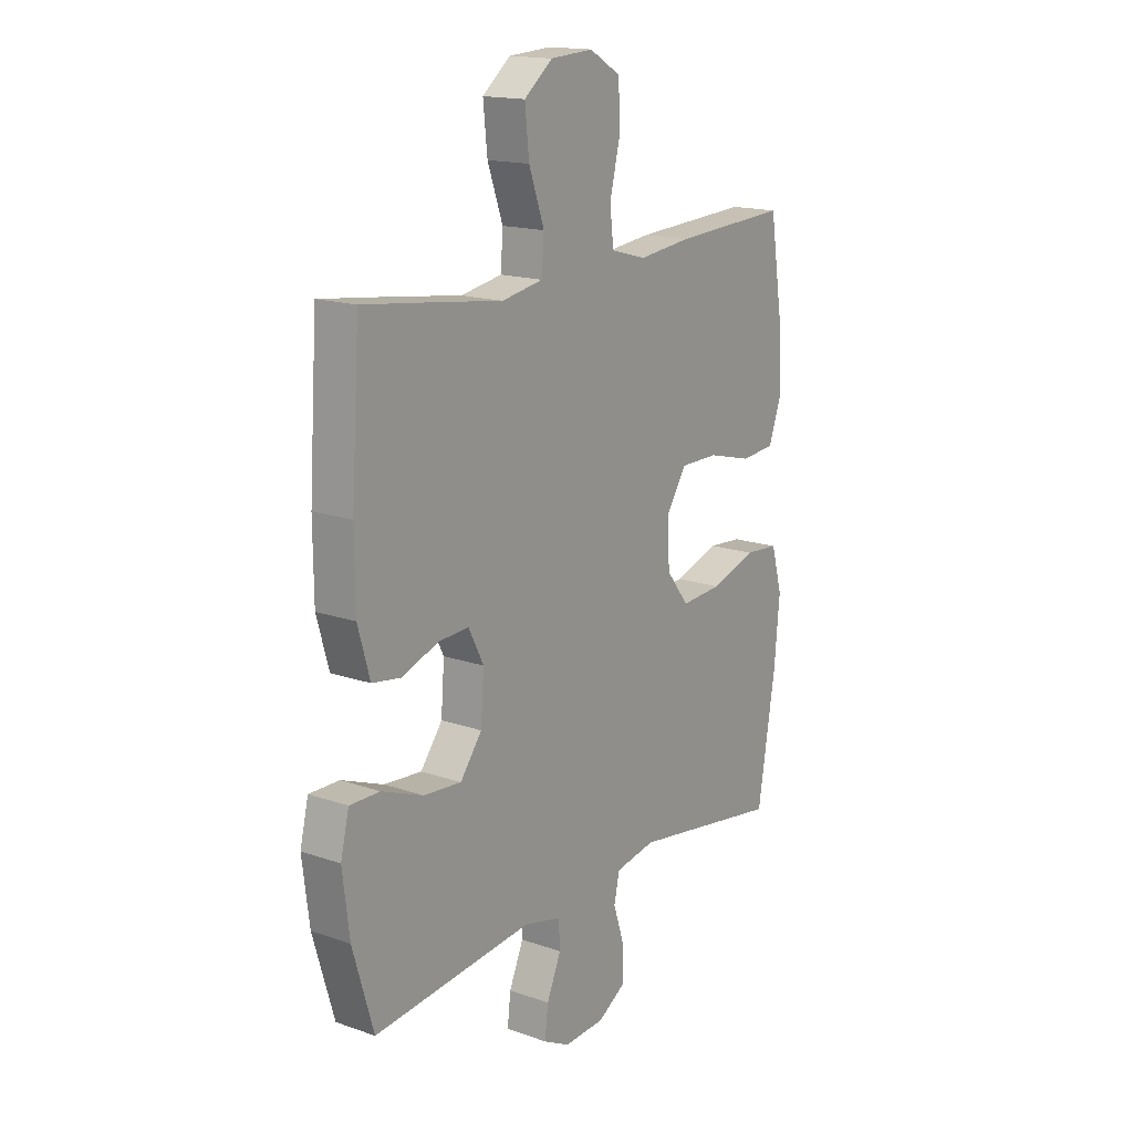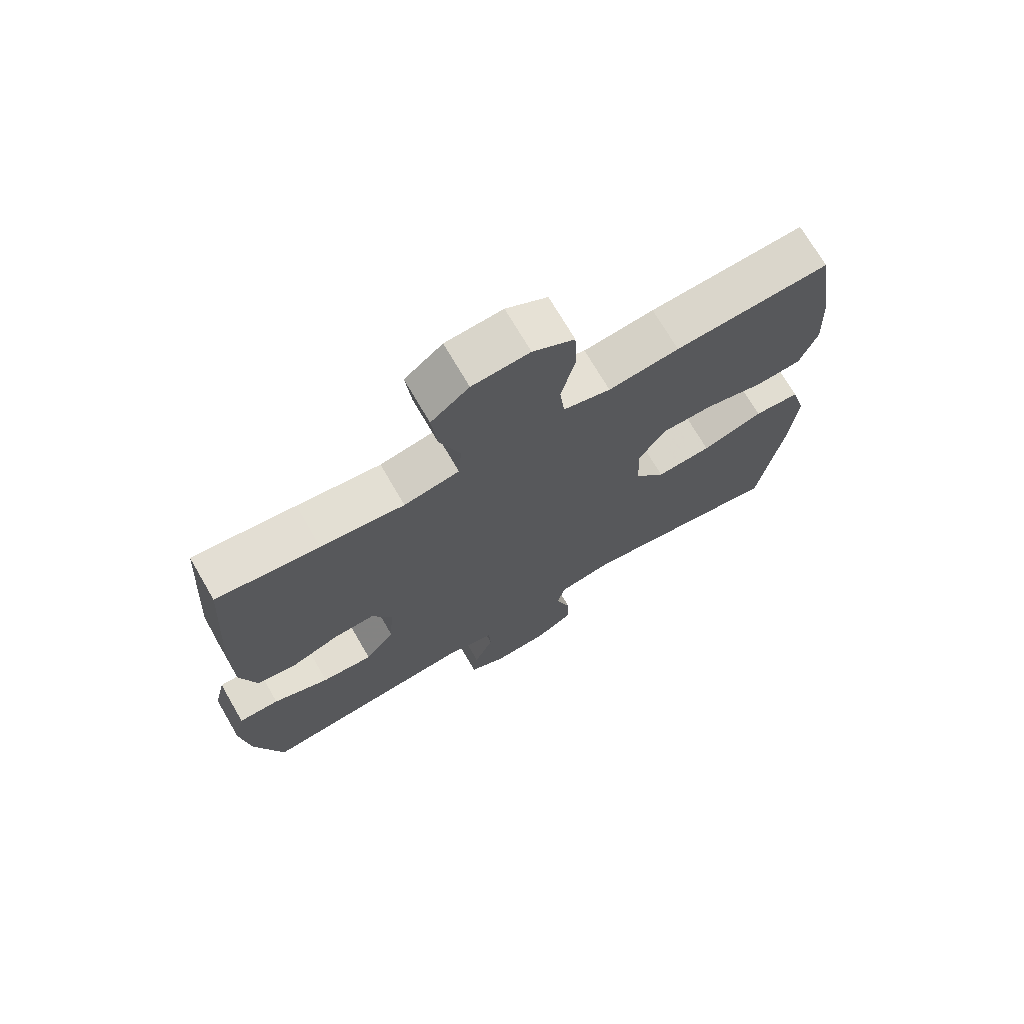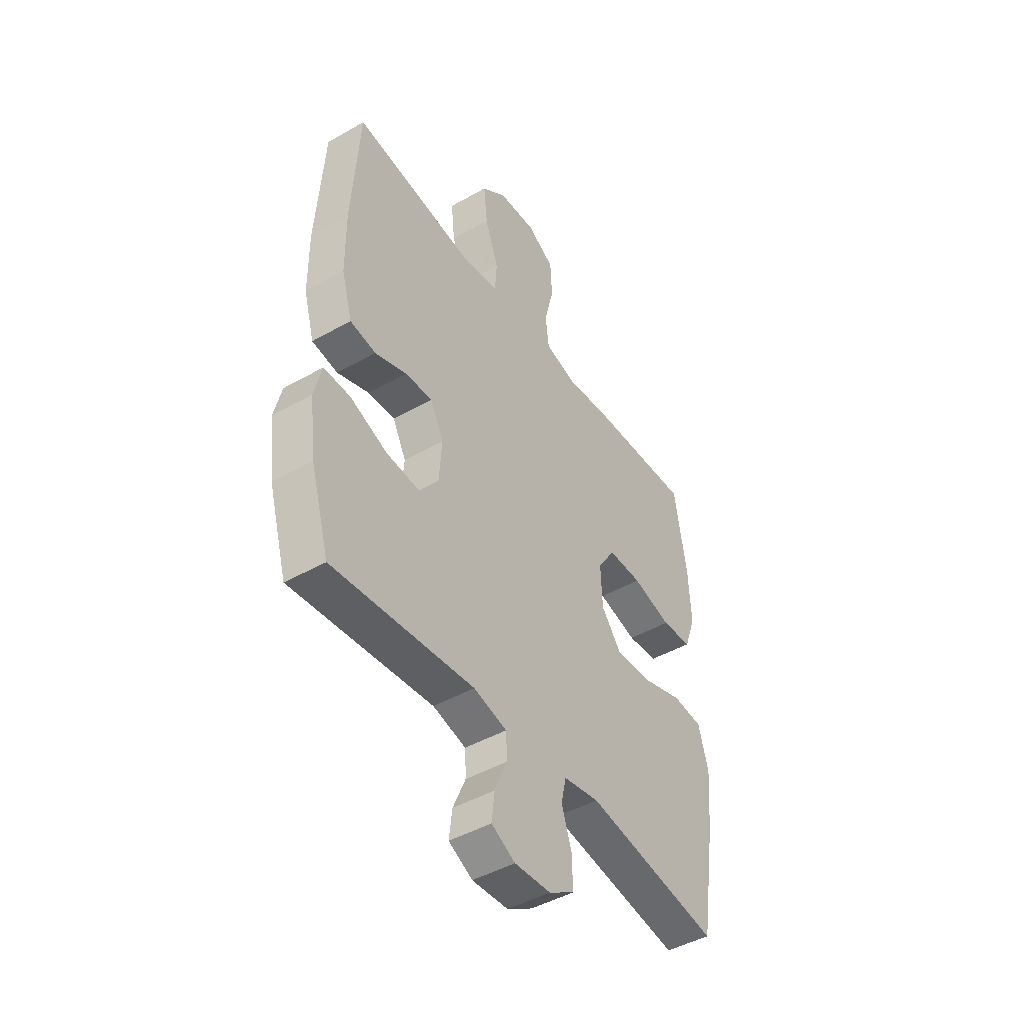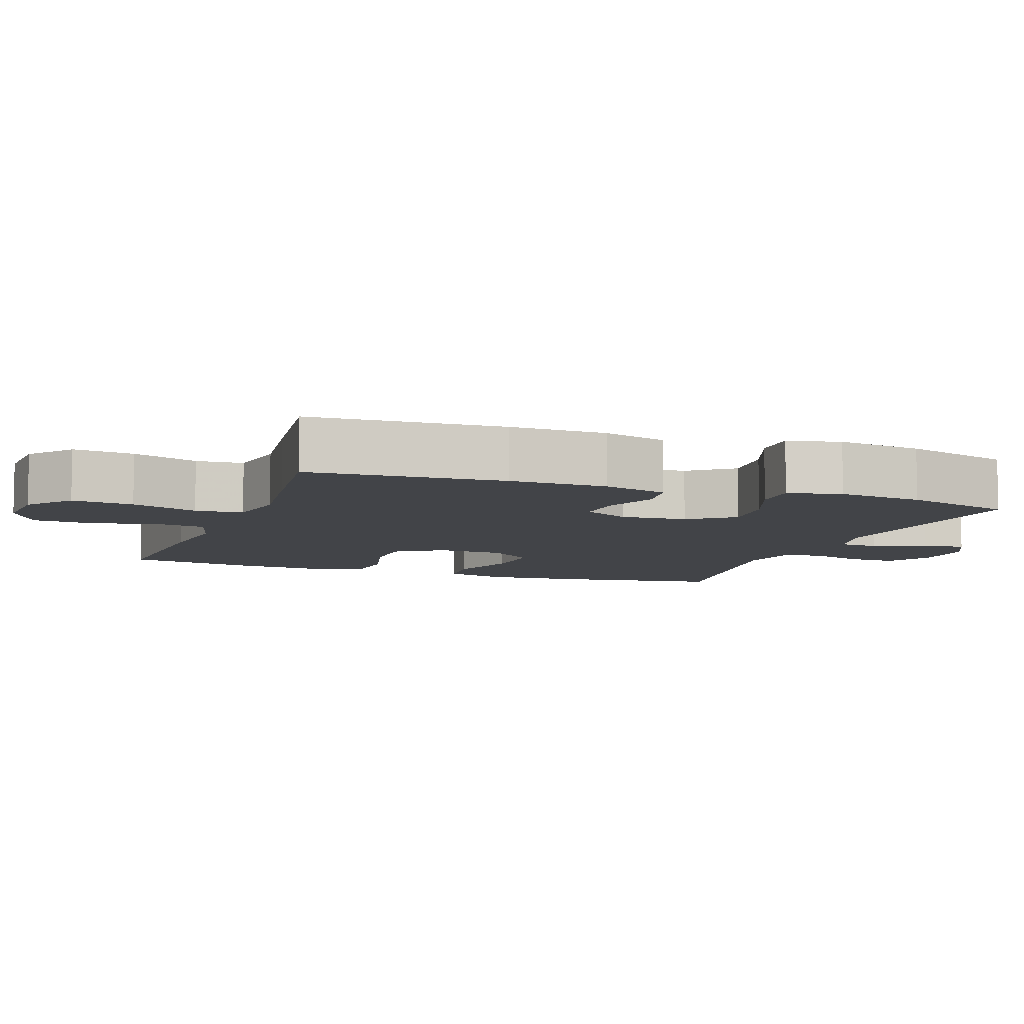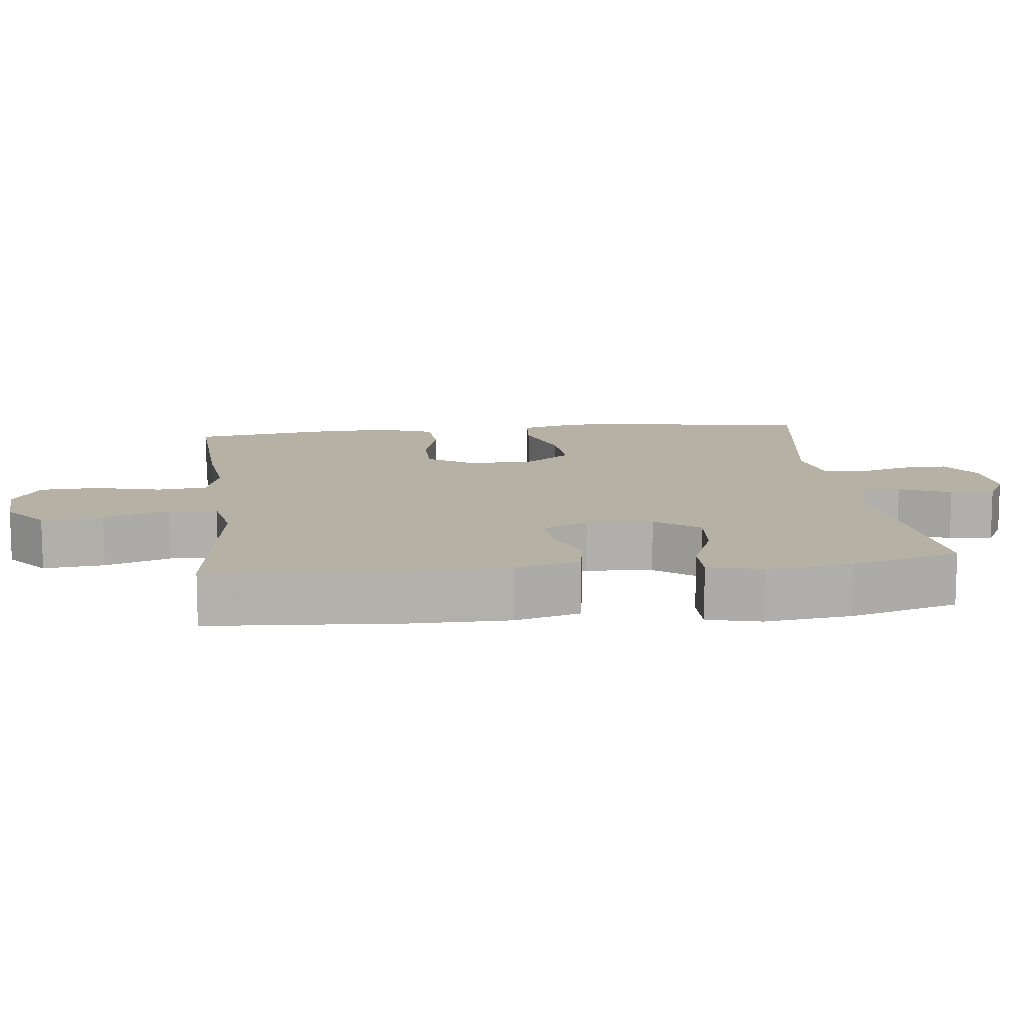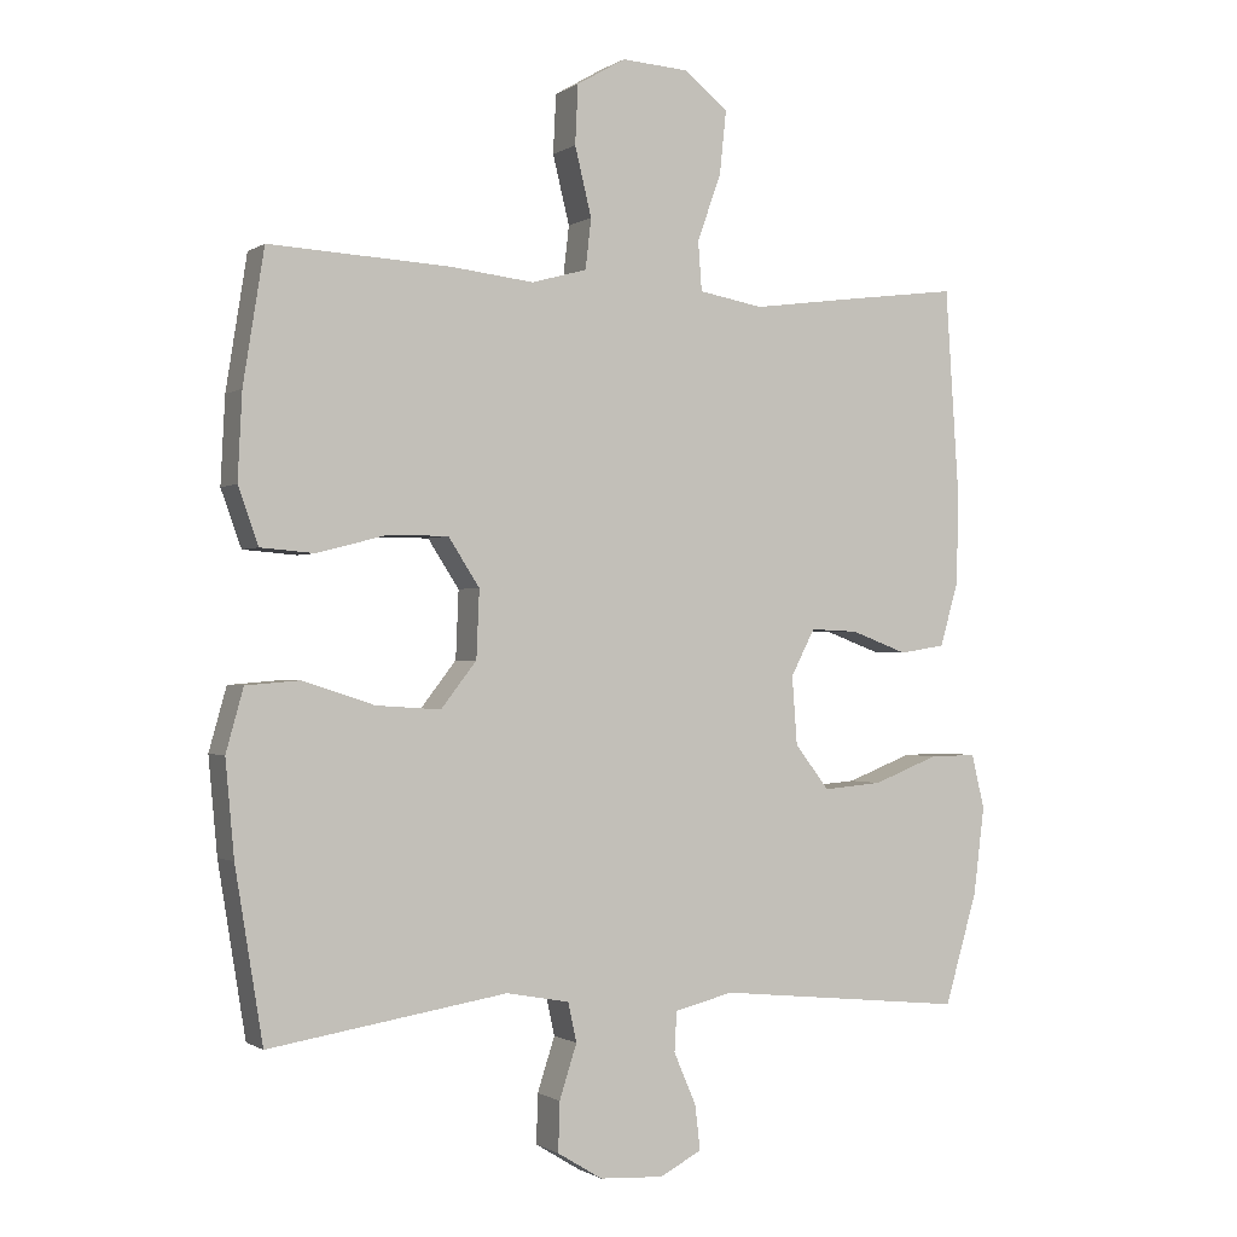
<metadata>
{"format":"obj","ext":"obj","renderer":"f3d","projection":"perspective","resolution":1024,"background":"white","views":[{"elev":16.4,"azim":125.5,"up":"+Z"},{"elev":71.8,"azim":149.8,"up":"+Z"},{"elev":-45.7,"azim":123.2,"up":"+Z"},{"elev":-7.8,"azim":70.0,"up":"+Y"},{"elev":11.9,"azim":83.5,"up":"+Y"},{"elev":-0.8,"azim":-25.8,"up":"+Z"}]}
</metadata>
<code>
v 0.5 0.07 0.5
v 0.518 0.07 0.228
v 0.517 0.07 0.093
v 0.491 0.07 0.002
v 0.428 0.07 -0.008
v 0.35 0.07 0.021
v 0.284 0.07 0.024
v 0.251 0.07 -0.04
v 0.258 0.07 -0.133
v 0.305 0.07 -0.195
v 0.387 0.07 -0.188
v 0.477 0.07 -0.153
v 0.542 0.07 -0.152
v 0.56 0.07 -0.227
v 0.545 0.07 -0.347
v 0.5 0.07 -0.5
v 0.155 0.07 -0.465
v 0.074 0.07 -0.485
v 0.071 0.07 -0.54
v 0.102 0.07 -0.612
v 0.109 0.07 -0.673
v 0.051 0.07 -0.703
v -0.037 0.07 -0.698
v -0.099 0.07 -0.66
v -0.097 0.07 -0.592
v -0.073 0.07 -0.518
v -0.085 0.07 -0.464
v -0.172 0.07 -0.448
v -0.5 0.07 -0.5
v -0.538 0.07 -0.266
v -0.55 0.07 -0.135
v -0.526 0.07 -0.049
v -0.452 0.07 -0.043
v -0.353 0.07 -0.075
v -0.264 0.07 -0.081
v -0.215 0.07 -0.018
v -0.211 0.07 0.075
v -0.254 0.07 0.141
v -0.337 0.07 0.141
v -0.433 0.07 0.116
v -0.507 0.07 0.122
v -0.535 0.07 0.2
v -0.529 0.07 0.318
v -0.5 0.07 0.5
v -0.25 0.07 0.487
v -0.136 0.07 0.474
v -0.06 0.07 0.495
v -0.052 0.07 0.564
v -0.075 0.07 0.658
v -0.071 0.07 0.739
v -0.004 0.07 0.778
v 0.088 0.07 0.772
v 0.149 0.07 0.723
v 0.14 0.07 0.637
v 0.107 0.07 0.544
v 0.112 0.07 0.477
v 0.201 0.07 0.461
v 0.335 0.07 0.479
v 0.5 0 0.5
v 0.518 0 0.228
v 0.517 0 0.093
v 0.491 0 0.002
v 0.428 0 -0.008
v 0.35 0 0.021
v 0.284 0 0.024
v 0.251 0 -0.04
v 0.258 0 -0.133
v 0.305 0 -0.195
v 0.387 0 -0.188
v 0.477 0 -0.153
v 0.542 0 -0.152
v 0.56 0 -0.227
v 0.545 0 -0.347
v 0.5 0 -0.5
v 0.155 0 -0.465
v 0.074 0 -0.485
v 0.071 0 -0.54
v 0.102 0 -0.612
v 0.109 0 -0.673
v 0.051 0 -0.703
v -0.037 0 -0.698
v -0.099 0 -0.66
v -0.097 0 -0.592
v -0.073 0 -0.518
v -0.085 0 -0.464
v -0.172 0 -0.448
v -0.5 0 -0.5
v -0.538 0 -0.266
v -0.55 0 -0.135
v -0.526 0 -0.049
v -0.452 0 -0.043
v -0.353 0 -0.075
v -0.264 0 -0.081
v -0.215 0 -0.018
v -0.211 0 0.075
v -0.254 0 0.141
v -0.337 0 0.141
v -0.433 0 0.116
v -0.507 0 0.122
v -0.535 0 0.2
v -0.529 0 0.318
v -0.5 0 0.5
v -0.25 0 0.487
v -0.136 0 0.474
v -0.06 0 0.495
v -0.052 0 0.564
v -0.075 0 0.658
v -0.071 0 0.739
v -0.004 0 0.778
v 0.088 0 0.772
v 0.149 0 0.723
v 0.14 0 0.637
v 0.107 0 0.544
v 0.112 0 0.477
v 0.201 0 0.461
v 0.335 0 0.479
f 57 58 1 2
f 56 57 2 3
f 52 53 54 55
f 52 55 56
f 51 52 56
f 48 49 50 51
f 47 48 51 56
f 46 47 56 3
f 39 40 41 42
f 38 39 42 43
f 31 32 33 34
f 31 34 35
f 28 29 30 31
f 27 28 31 35
f 23 24 25 26
f 21 22 23 26
f 19 20 21 26
f 18 19 26 27
f 17 18 27 35
f 11 12 13 14
f 10 11 14 15
f 3 4 5 6
f 3 6 7
f 46 3 7
f 45 46 7 8
f 38 43 44 45
f 37 38 45 8
f 36 37 8 9
f 35 36 9 10
f 16 17 35
f 10 15 16 35
f 60 59 116 115
f 61 60 115 114
f 113 112 111 110
f 114 113 110
f 114 110 109
f 109 108 107 106
f 114 109 106 105
f 61 114 105 104
f 100 99 98 97
f 101 100 97 96
f 92 91 90 89
f 93 92 89
f 89 88 87 86
f 93 89 86 85
f 84 83 82 81
f 84 81 80 79
f 84 79 78 77
f 85 84 77 76
f 93 85 76 75
f 72 71 70 69
f 73 72 69 68
f 64 63 62 61
f 65 64 61
f 65 61 104
f 66 65 104 103
f 103 102 101 96
f 66 103 96 95
f 67 66 95 94
f 68 67 94 93
f 93 75 74
f 93 74 73 68
f 1 59 60 2
f 2 60 61 3
f 3 61 62 4
f 4 62 63 5
f 5 63 64 6
f 6 64 65 7
f 7 65 66 8
f 8 66 67 9
f 9 67 68 10
f 10 68 69 11
f 11 69 70 12
f 12 70 71 13
f 13 71 72 14
f 14 72 73 15
f 15 73 74 16
f 16 74 75 17
f 17 75 76 18
f 18 76 77 19
f 19 77 78 20
f 20 78 79 21
f 21 79 80 22
f 22 80 81 23
f 23 81 82 24
f 24 82 83 25
f 25 83 84 26
f 26 84 85 27
f 27 85 86 28
f 28 86 87 29
f 29 87 88 30
f 30 88 89 31
f 31 89 90 32
f 32 90 91 33
f 33 91 92 34
f 34 92 93 35
f 35 93 94 36
f 36 94 95 37
f 37 95 96 38
f 38 96 97 39
f 39 97 98 40
f 40 98 99 41
f 41 99 100 42
f 42 100 101 43
f 43 101 102 44
f 44 102 103 45
f 45 103 104 46
f 46 104 105 47
f 47 105 106 48
f 48 106 107 49
f 49 107 108 50
f 50 108 109 51
f 51 109 110 52
f 52 110 111 53
f 53 111 112 54
f 54 112 113 55
f 55 113 114 56
f 56 114 115 57
f 57 115 116 58
f 58 116 59 1

</code>
